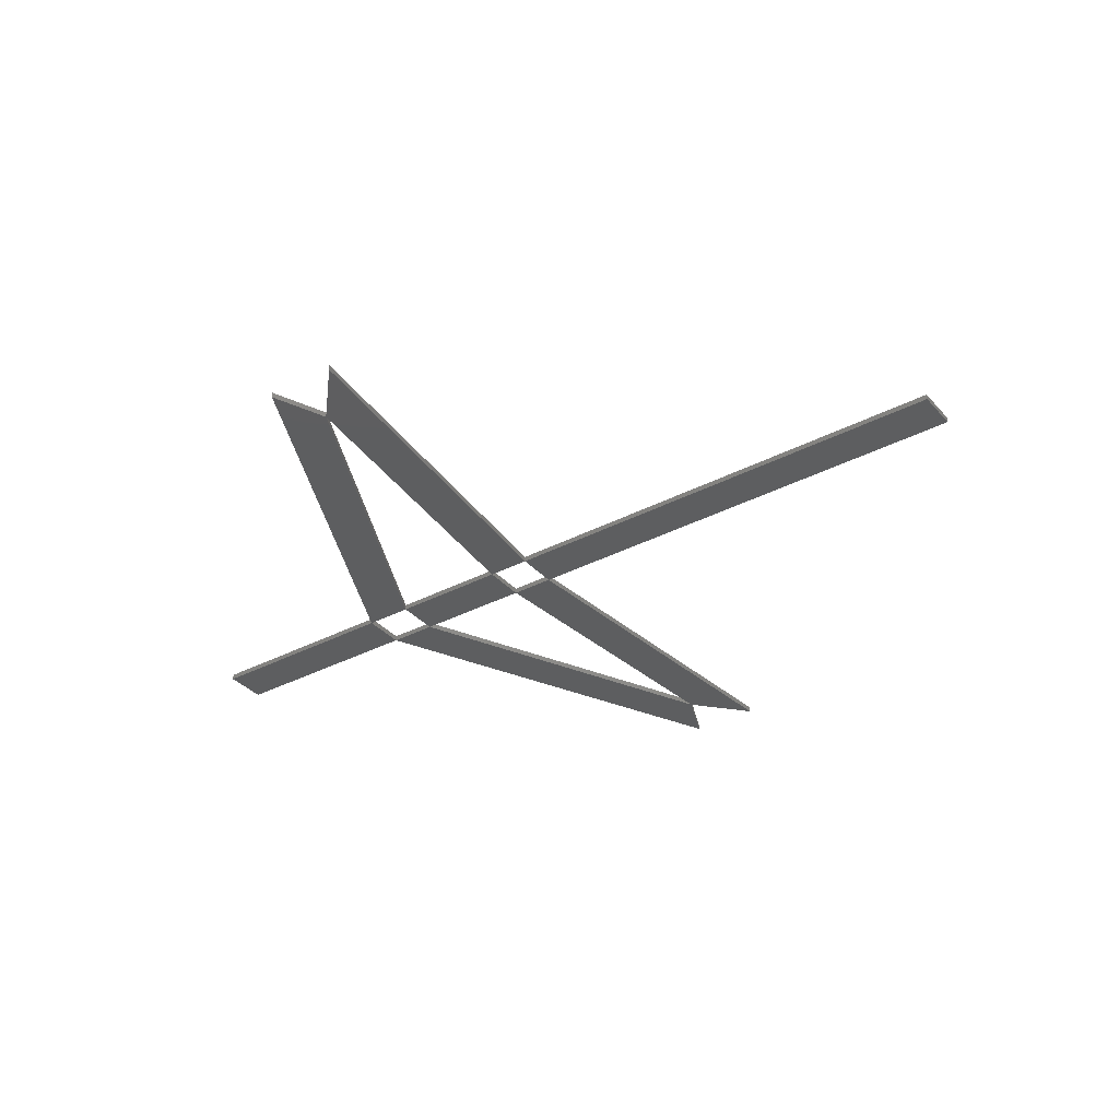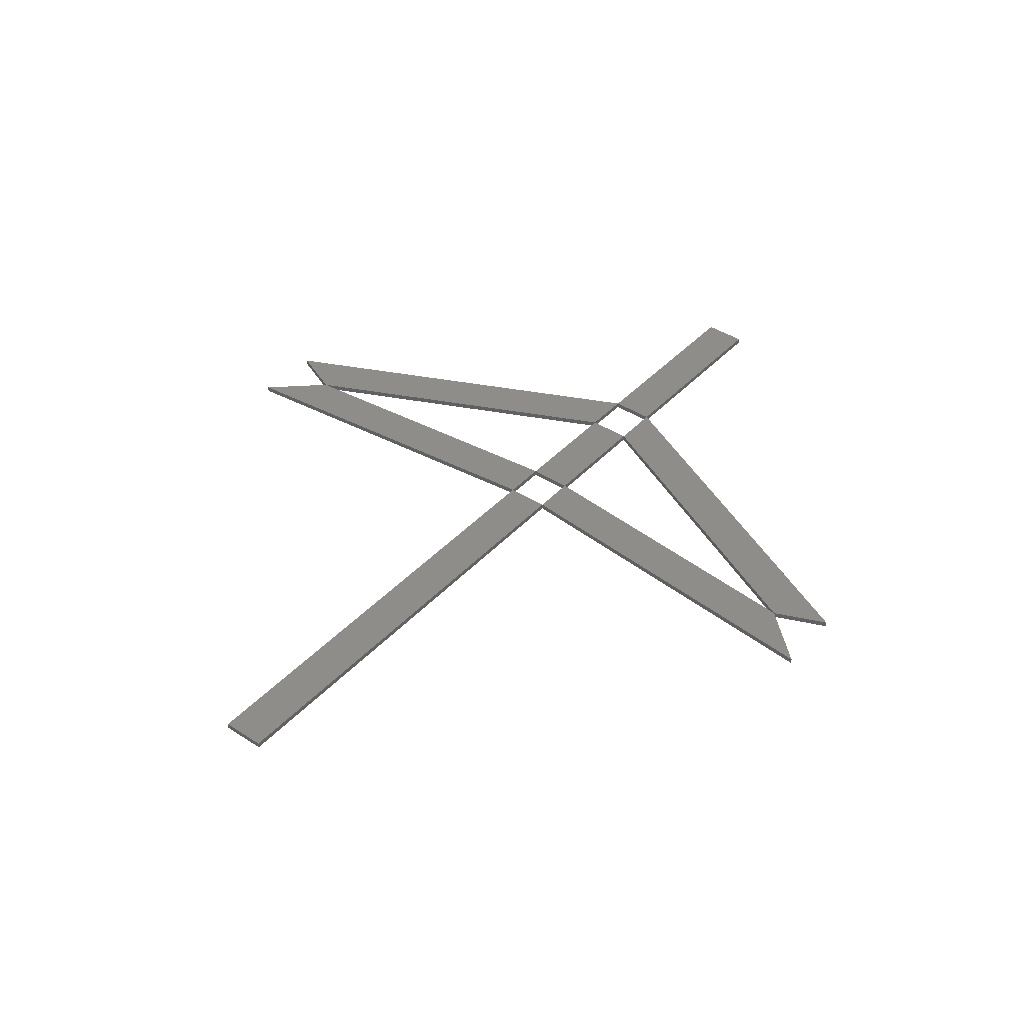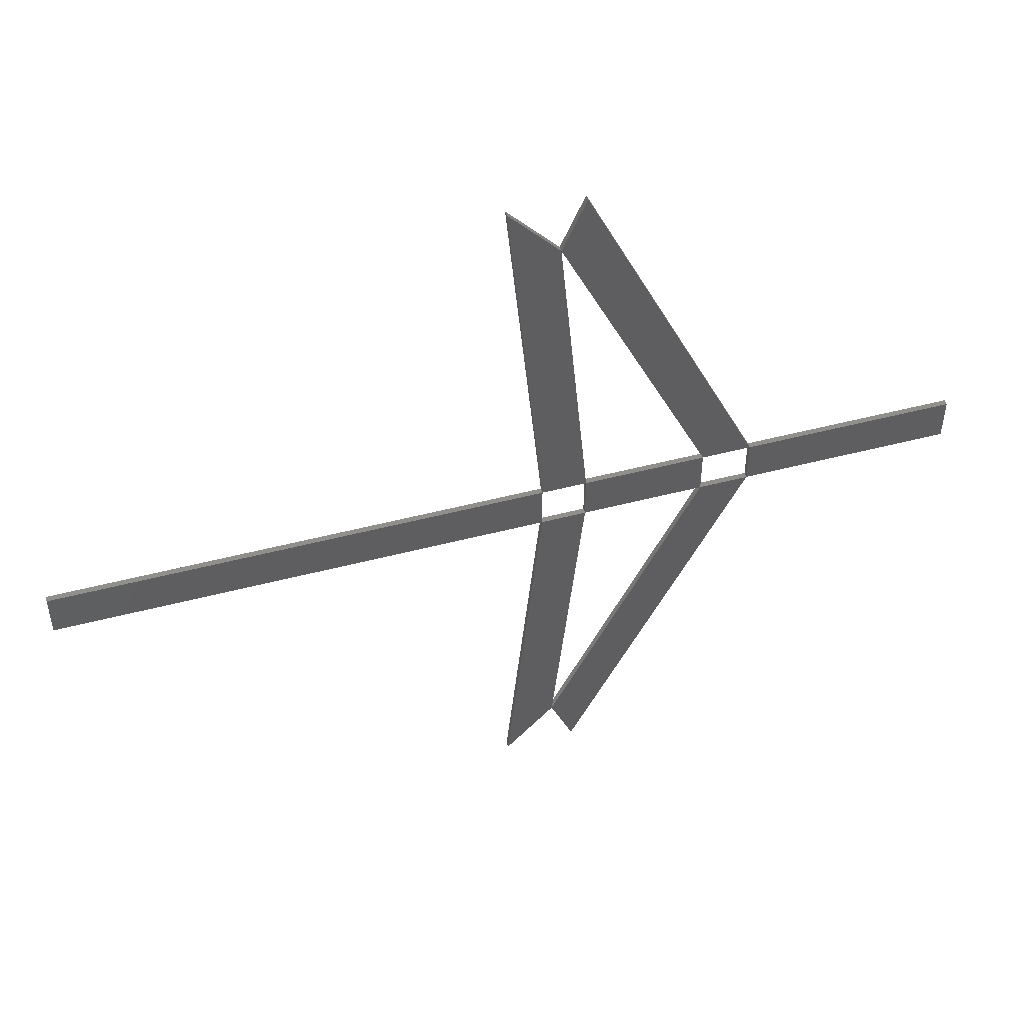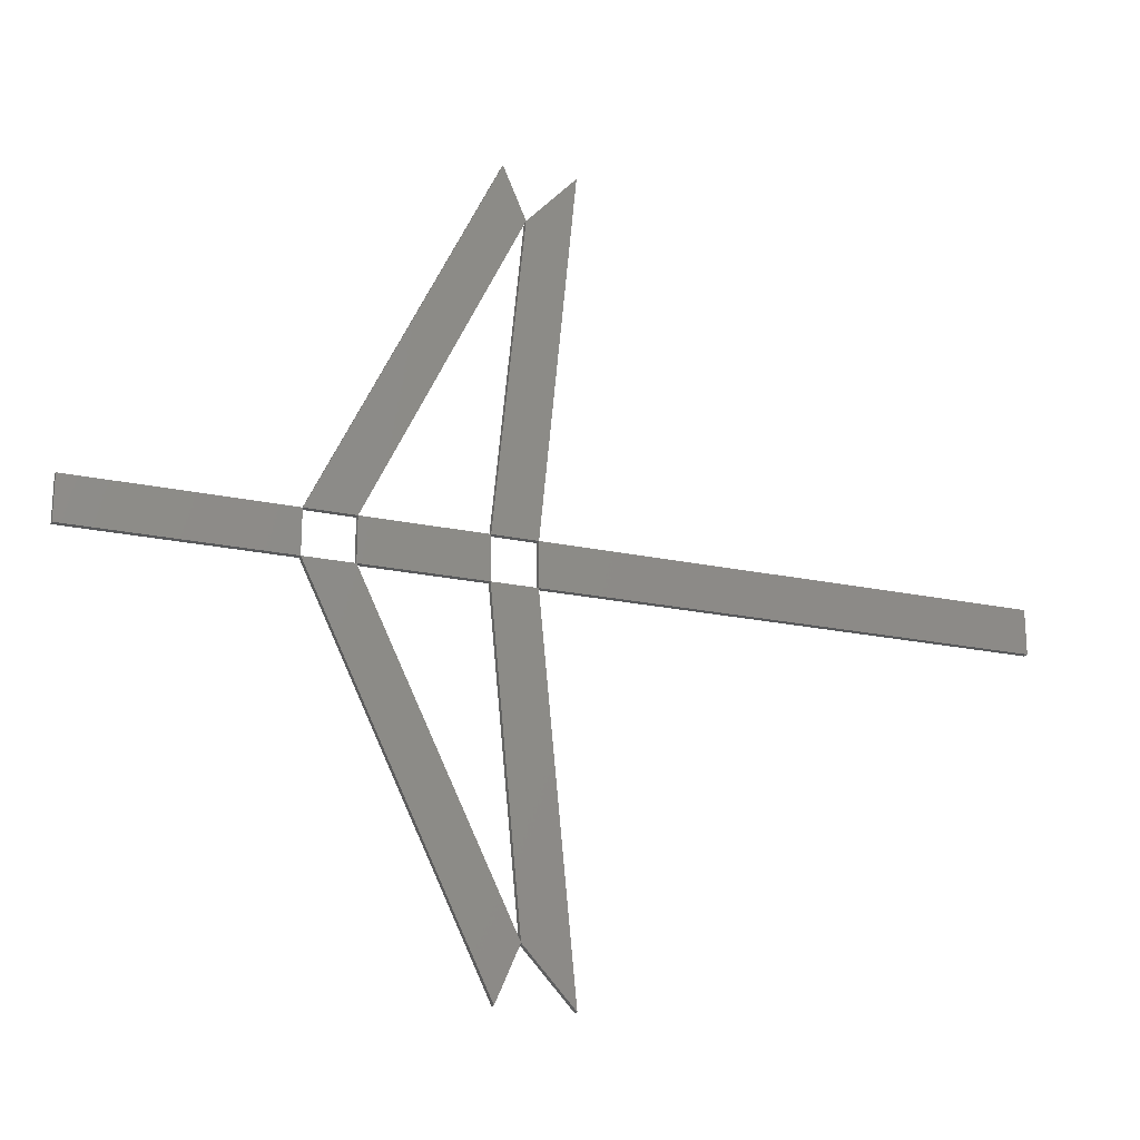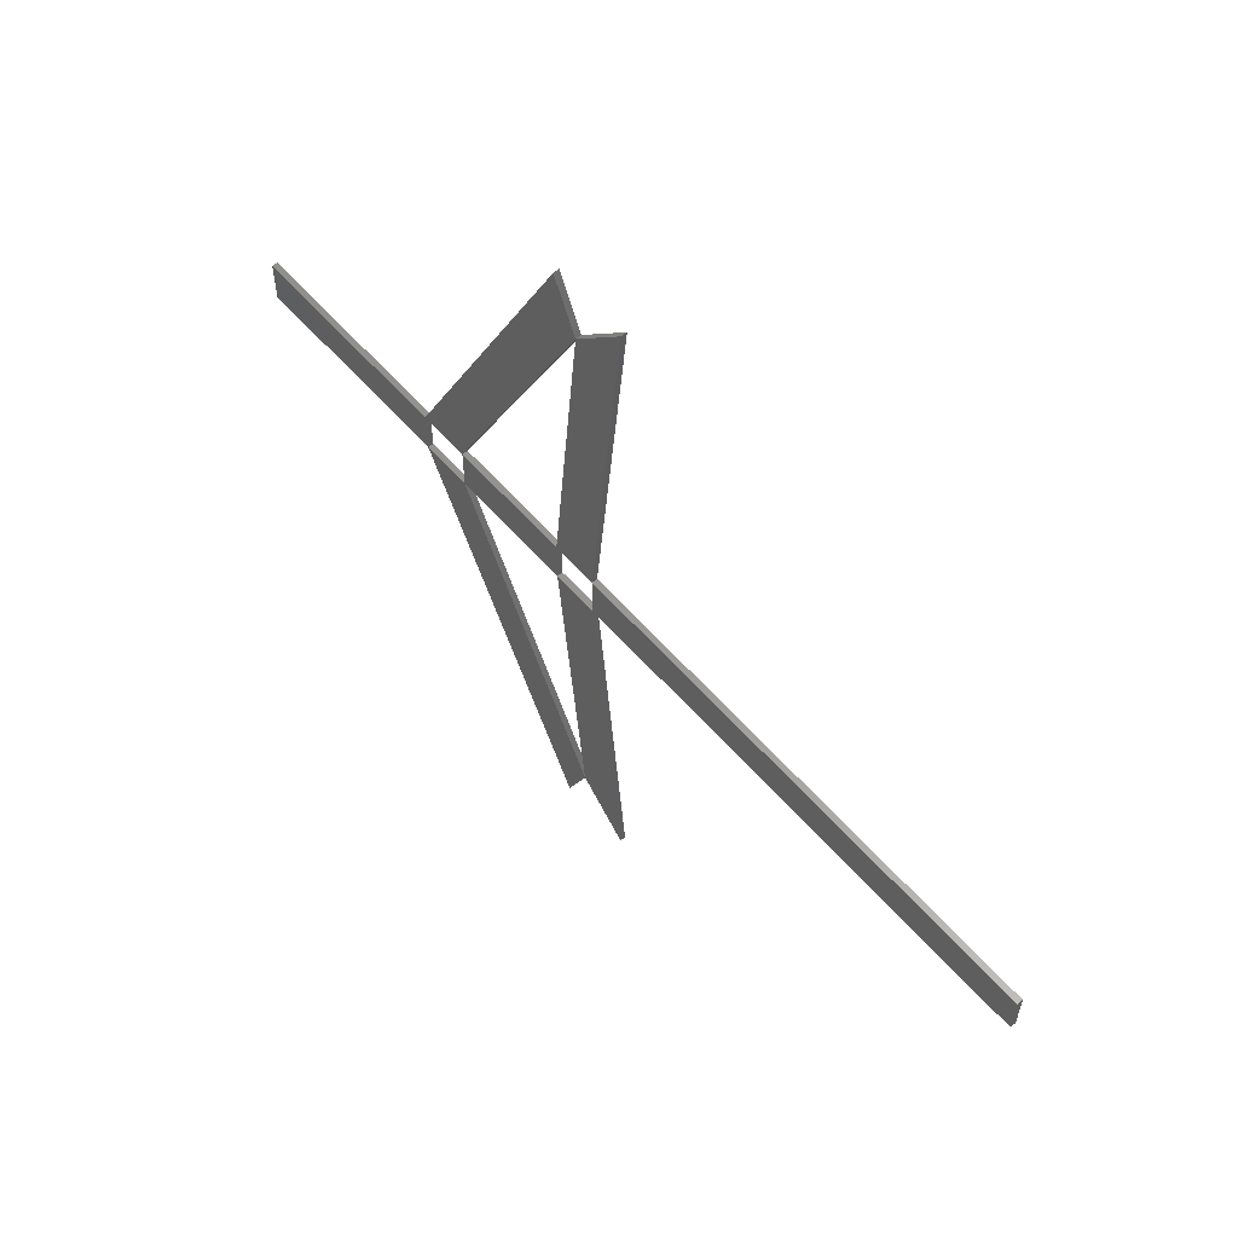
<metadata>
{"format":"stl","ext":"stl","renderer":"f3d","projection":"perspective","resolution":1024,"background":"white","views":[{"elev":-34.7,"azim":-144.9,"up":"+Z"},{"elev":41.1,"azim":-51.7,"up":"+Z"},{"elev":49.3,"azim":-16.2,"up":"+Y"},{"elev":-21.6,"azim":159.3,"up":"+Y"},{"elev":59.3,"azim":-130.9,"up":"+Y"}]}
</metadata>
<code>
# stl→obj: 80 verts, 384 faces
v 36.68 28.4 0
v 1.599 28.4 0
v 19.16 30 0
v 19.12 30 0
v 1.599 31.6 0
v 36.68 31.6 0
v 36.68 28.4 0.4
v 1.599 28.4 0.4
v 1.599 31.6 0.4
v 36.68 31.6 0.4
v 19.16 30 0.4
v 19.12 30 0.4
v 34.11 1.6 0
v 37.19 16.94 0
v 37 15.01 0
v 39.89 28.4 0
v 37.19 16.97 0
v 37.7 5.52 0
v 37 14.99 0
v 34.11 1.6 0.4
v 39.89 28.4 0.4
v 37.7 5.52 0.4
v 37.19 16.94 0.4
v 37 15.01 0.4
v 37.19 16.97 0.4
v 37 14.99 0.4
v 34.11 58.4 0
v 37 44.99 0
v 37.19 43.06 0
v 37.7 54.48 0
v 37 45.01 0
v 39.89 31.6 0
v 37.19 43.03 0
v 34.11 58.4 0.4
v 37.7 54.48 0.4
v 39.89 31.6 0.4
v 37 44.99 0.4
v 37.19 43.06 0.4
v 37 45.01 0.4
v 37.19 43.03 0.4
v 48.63 28.4 0
v 44.27 30 0
v 44.26 30 0
v 48.63 31.6 0
v 48.63 28.4 0.4
v 48.63 31.6 0.4
v 44.27 30 0.4
v 44.26 30 0.4
v 43.99 14.99 0
v 44.94 16.97 0
v 52.18 28.4 0
v 44.01 15.01 0
v 39.37 1.6 0
v 44.93 16.94 0
v 52.18 28.4 0.4
v 39.37 1.6 0.4
v 43.99 14.99 0.4
v 44.94 16.97 0.4
v 44.01 15.01 0.4
v 44.93 16.94 0.4
v 44.94 43.03 0
v 43.99 45.01 0
v 39.37 58.4 0
v 44.93 43.06 0
v 52.18 31.6 0
v 44.01 44.99 0
v 39.37 58.4 0.4
v 52.18 31.6 0.4
v 44.94 43.03 0.4
v 43.99 45.01 0.4
v 44.93 43.06 0.4
v 44.01 44.99 0.4
v 67.4 28.4 0
v 59.8 30 0
v 59.78 30 0
v 67.4 31.6 0
v 67.4 28.4 0.4
v 67.4 31.6 0.4
v 59.8 30 0.4
v 59.78 30 0.4
f 1 2 3
f 2 4 3
f 2 5 4
f 5 4 4
f 5 6 4
f 6 3 4
f 6 1 3
f 1 3 3
f 2 1 7
f 8 2 7
f 5 2 8
f 9 5 8
f 6 5 9
f 10 6 9
f 1 6 10
f 7 1 10
f 3 4 11
f 4 12 11
f 4 4 12
f 4 12 12
f 4 3 12
f 3 11 12
f 3 3 11
f 3 11 11
f 8 7 11
f 12 8 11
f 9 8 12
f 12 9 12
f 10 9 12
f 11 10 12
f 7 10 11
f 11 7 11
f 13 1 14
f 1 15 14
f 1 16 15
f 16 17 15
f 16 18 17
f 18 19 17
f 18 13 19
f 13 14 19
f 1 13 20
f 7 1 20
f 16 1 7
f 21 16 7
f 18 16 21
f 22 18 21
f 13 18 22
f 20 13 22
f 14 15 23
f 15 24 23
f 15 17 24
f 17 25 24
f 17 19 25
f 19 26 25
f 19 14 26
f 14 23 26
f 7 20 23
f 24 7 23
f 21 7 24
f 25 21 24
f 22 21 25
f 26 22 25
f 20 22 26
f 23 20 26
f 6 27 28
f 27 29 28
f 27 30 29
f 30 31 29
f 30 32 31
f 32 33 31
f 32 6 33
f 6 28 33
f 27 6 10
f 34 27 10
f 30 27 34
f 35 30 34
f 32 30 35
f 36 32 35
f 6 32 36
f 10 6 36
f 28 29 37
f 29 38 37
f 29 31 38
f 31 39 38
f 31 33 39
f 33 40 39
f 33 28 40
f 28 37 40
f 34 10 37
f 38 34 37
f 35 34 38
f 39 35 38
f 36 35 39
f 40 36 39
f 10 36 40
f 37 10 40
f 41 16 42
f 16 43 42
f 16 32 43
f 32 43 43
f 32 44 43
f 44 42 43
f 44 41 42
f 41 42 42
f 16 41 45
f 21 16 45
f 32 16 21
f 36 32 21
f 44 32 36
f 46 44 36
f 41 44 46
f 45 41 46
f 42 43 47
f 43 48 47
f 43 43 48
f 43 48 48
f 43 42 48
f 42 47 48
f 42 42 47
f 42 47 47
f 21 45 47
f 48 21 47
f 36 21 48
f 48 36 48
f 46 36 48
f 47 46 48
f 45 46 47
f 47 45 47
f 18 41 49
f 41 50 49
f 41 51 50
f 51 52 50
f 51 53 52
f 53 54 52
f 53 18 54
f 18 49 54
f 41 18 22
f 45 41 22
f 51 41 45
f 55 51 45
f 53 51 55
f 56 53 55
f 18 53 56
f 22 18 56
f 49 50 57
f 50 58 57
f 50 52 58
f 52 59 58
f 52 54 59
f 54 60 59
f 54 49 60
f 49 57 60
f 45 22 57
f 58 45 57
f 55 45 58
f 59 55 58
f 56 55 59
f 60 56 59
f 22 56 60
f 57 22 60
f 44 30 61
f 30 62 61
f 30 63 62
f 63 64 62
f 63 65 64
f 65 66 64
f 65 44 66
f 44 61 66
f 30 44 46
f 35 30 46
f 63 30 35
f 67 63 35
f 65 63 67
f 68 65 67
f 44 65 68
f 46 44 68
f 61 62 69
f 62 70 69
f 62 64 70
f 64 71 70
f 64 66 71
f 66 72 71
f 66 61 72
f 61 69 72
f 35 46 69
f 70 35 69
f 67 35 70
f 71 67 70
f 68 67 71
f 72 68 71
f 46 68 72
f 69 46 72
f 73 51 74
f 51 75 74
f 51 65 75
f 65 75 75
f 65 76 75
f 76 74 75
f 76 73 74
f 73 74 74
f 51 73 77
f 55 51 77
f 65 51 55
f 68 65 55
f 76 65 68
f 78 76 68
f 73 76 78
f 77 73 78
f 74 75 79
f 75 80 79
f 75 75 80
f 75 80 80
f 75 74 80
f 74 79 80
f 74 74 79
f 74 79 79
f 55 77 79
f 80 55 79
f 68 55 80
f 80 68 80
f 78 68 80
f 79 78 80
f 77 78 79
f 79 77 79
f 1 2 3
f 2 4 3
f 2 5 4
f 5 4 4
f 5 6 4
f 6 3 4
f 6 1 3
f 1 3 3
f 2 1 7
f 8 2 7
f 5 2 8
f 9 5 8
f 6 5 9
f 10 6 9
f 1 6 10
f 7 1 10
f 3 4 11
f 4 12 11
f 4 4 12
f 4 12 12
f 4 3 12
f 3 11 12
f 3 3 11
f 3 11 11
f 8 7 11
f 12 8 11
f 9 8 12
f 12 9 12
f 10 9 12
f 11 10 12
f 7 10 11
f 11 7 11
f 13 1 14
f 1 15 14
f 1 16 15
f 16 17 15
f 16 18 17
f 18 19 17
f 18 13 19
f 13 14 19
f 1 13 20
f 7 1 20
f 16 1 7
f 21 16 7
f 18 16 21
f 22 18 21
f 13 18 22
f 20 13 22
f 14 15 23
f 15 24 23
f 15 17 24
f 17 25 24
f 17 19 25
f 19 26 25
f 19 14 26
f 14 23 26
f 7 20 23
f 24 7 23
f 21 7 24
f 25 21 24
f 22 21 25
f 26 22 25
f 20 22 26
f 23 20 26
f 6 27 28
f 27 29 28
f 27 30 29
f 30 31 29
f 30 32 31
f 32 33 31
f 32 6 33
f 6 28 33
f 27 6 10
f 34 27 10
f 30 27 34
f 35 30 34
f 32 30 35
f 36 32 35
f 6 32 36
f 10 6 36
f 28 29 37
f 29 38 37
f 29 31 38
f 31 39 38
f 31 33 39
f 33 40 39
f 33 28 40
f 28 37 40
f 34 10 37
f 38 34 37
f 35 34 38
f 39 35 38
f 36 35 39
f 40 36 39
f 10 36 40
f 37 10 40
f 41 16 42
f 16 43 42
f 16 32 43
f 32 43 43
f 32 44 43
f 44 42 43
f 44 41 42
f 41 42 42
f 16 41 45
f 21 16 45
f 32 16 21
f 36 32 21
f 44 32 36
f 46 44 36
f 41 44 46
f 45 41 46
f 42 43 47
f 43 48 47
f 43 43 48
f 43 48 48
f 43 42 48
f 42 47 48
f 42 42 47
f 42 47 47
f 21 45 47
f 48 21 47
f 36 21 48
f 48 36 48
f 46 36 48
f 47 46 48
f 45 46 47
f 47 45 47
f 73 51 74
f 51 75 74
f 51 65 75
f 65 75 75
f 65 76 75
f 76 74 75
f 76 73 74
f 73 74 74
f 51 73 77
f 55 51 77
f 65 51 55
f 68 65 55
f 76 65 68
f 78 76 68
f 73 76 78
f 77 73 78
f 74 75 79
f 75 80 79
f 75 75 80
f 75 80 80
f 75 74 80
f 74 79 80
f 74 74 79
f 74 79 79
f 55 77 79
f 80 55 79
f 68 55 80
f 80 68 80
f 78 68 80
f 79 78 80
f 77 78 79
f 79 77 79

</code>
